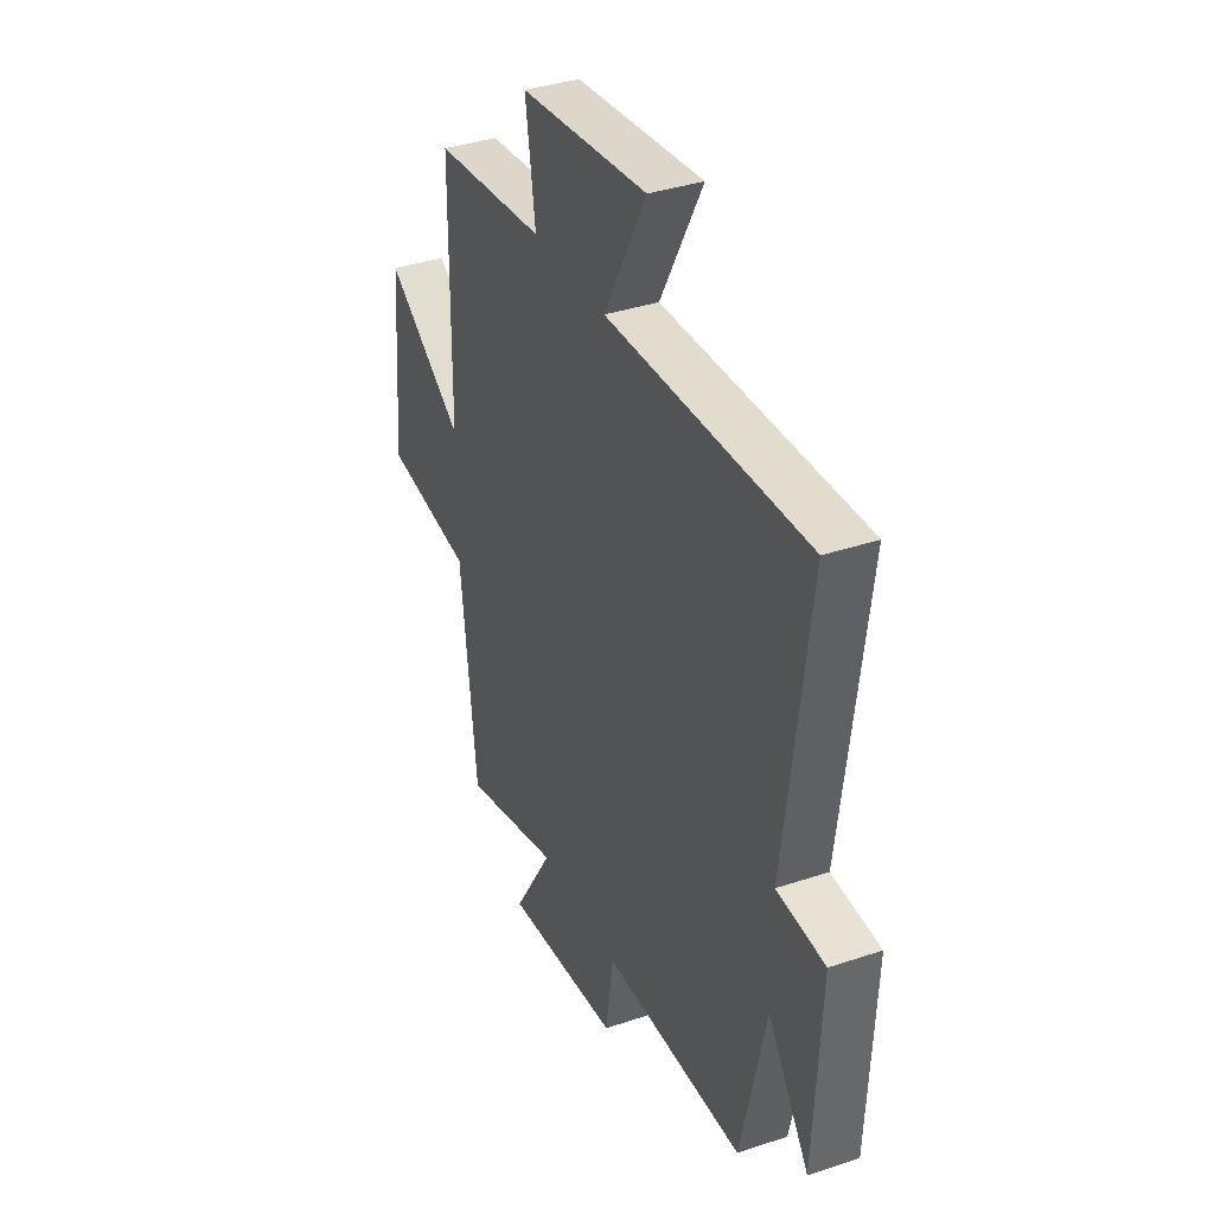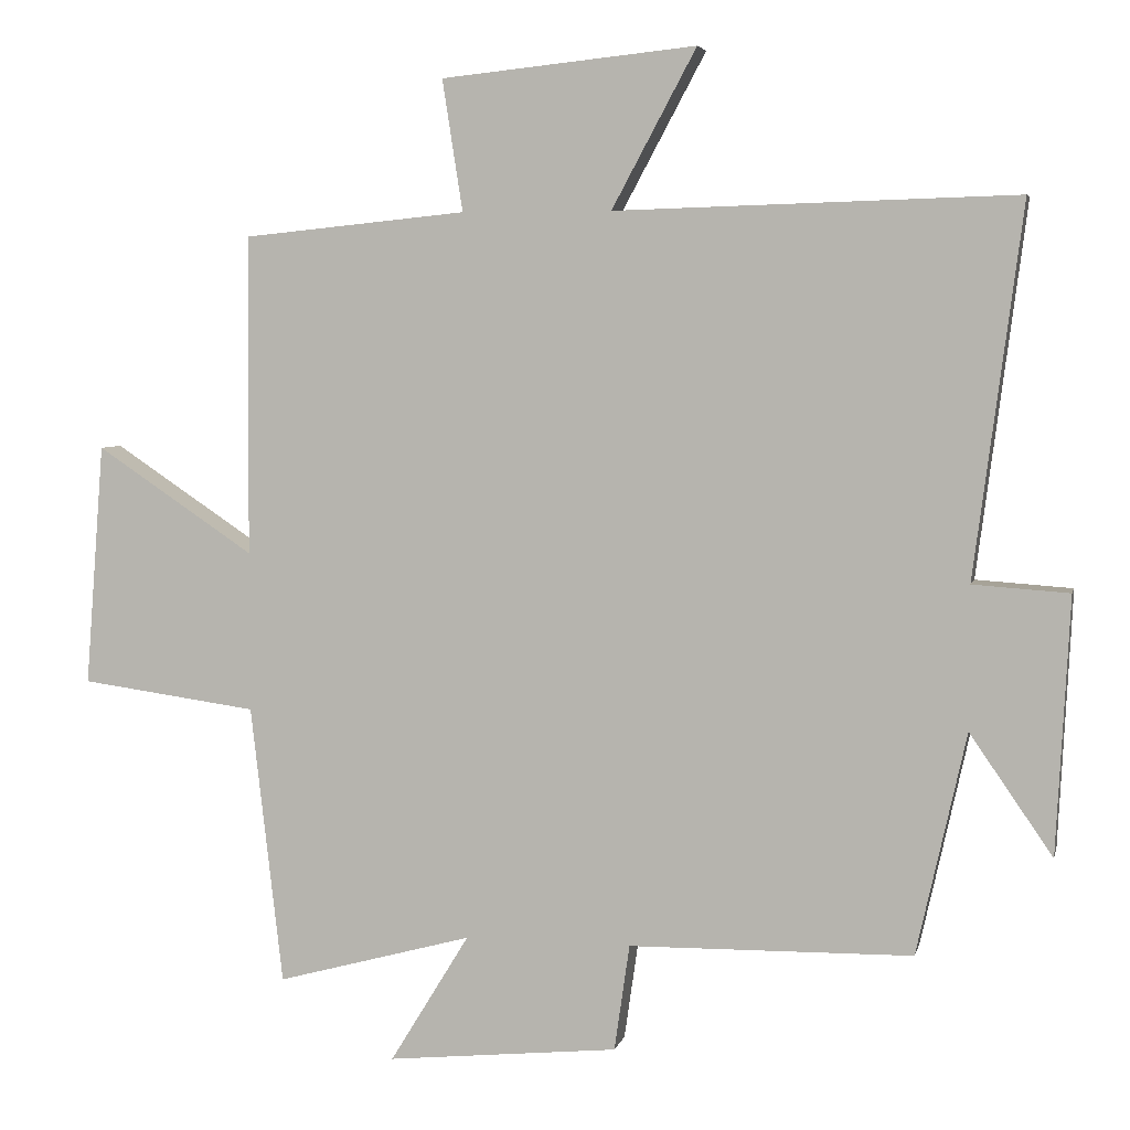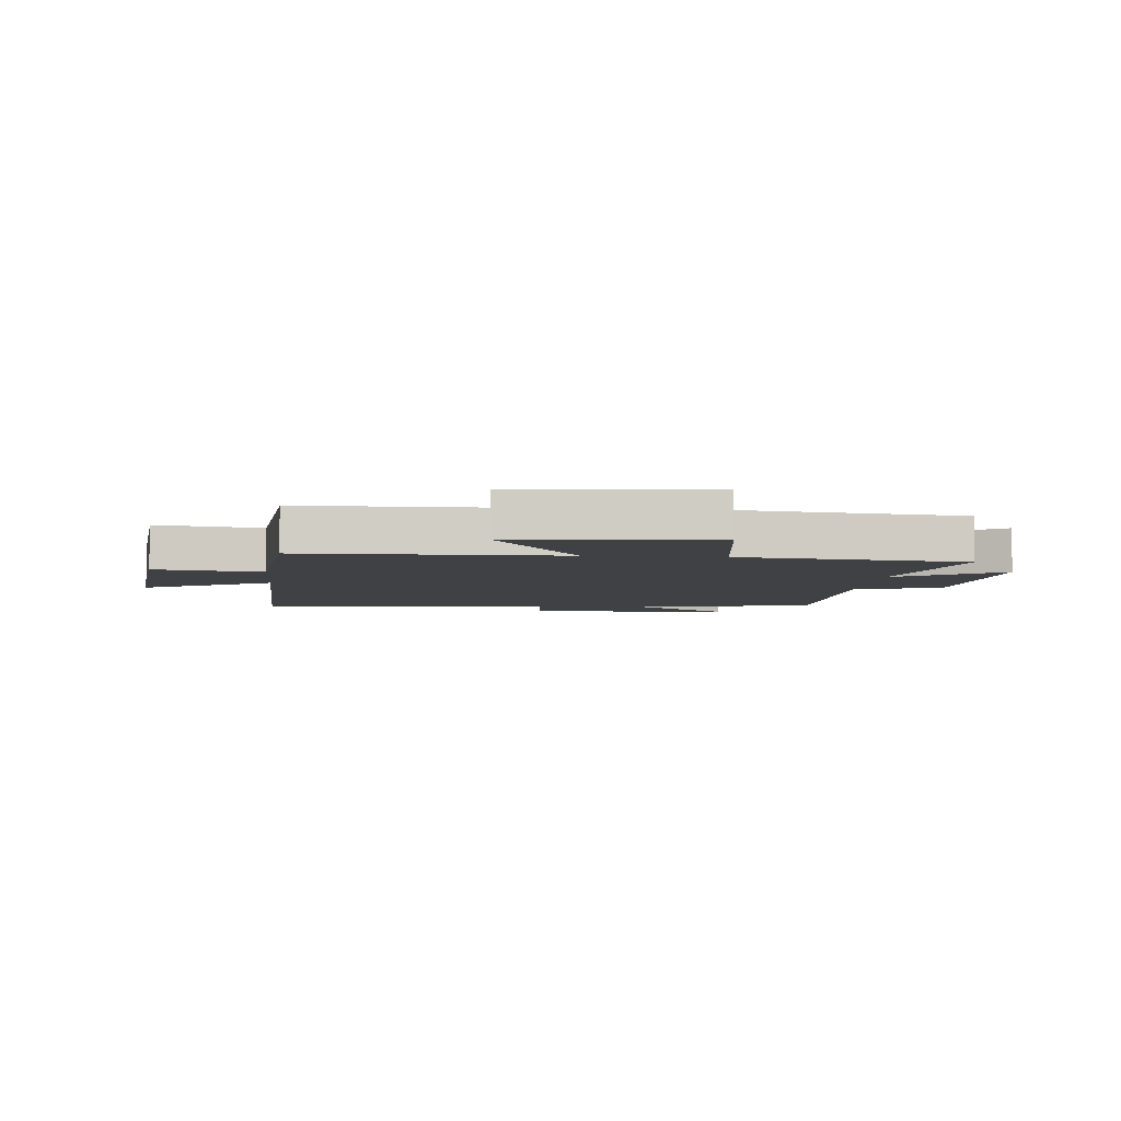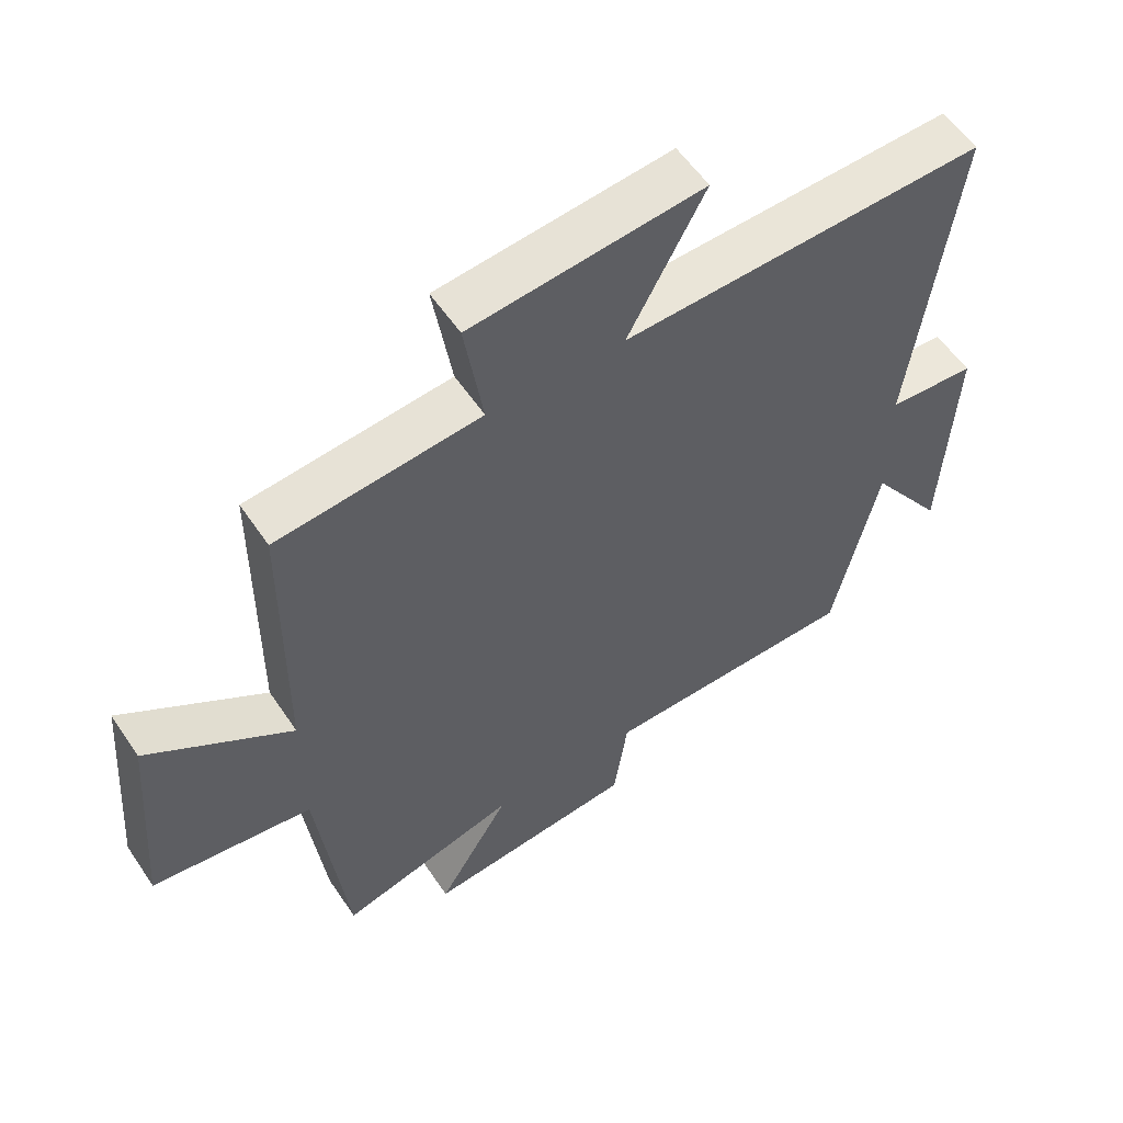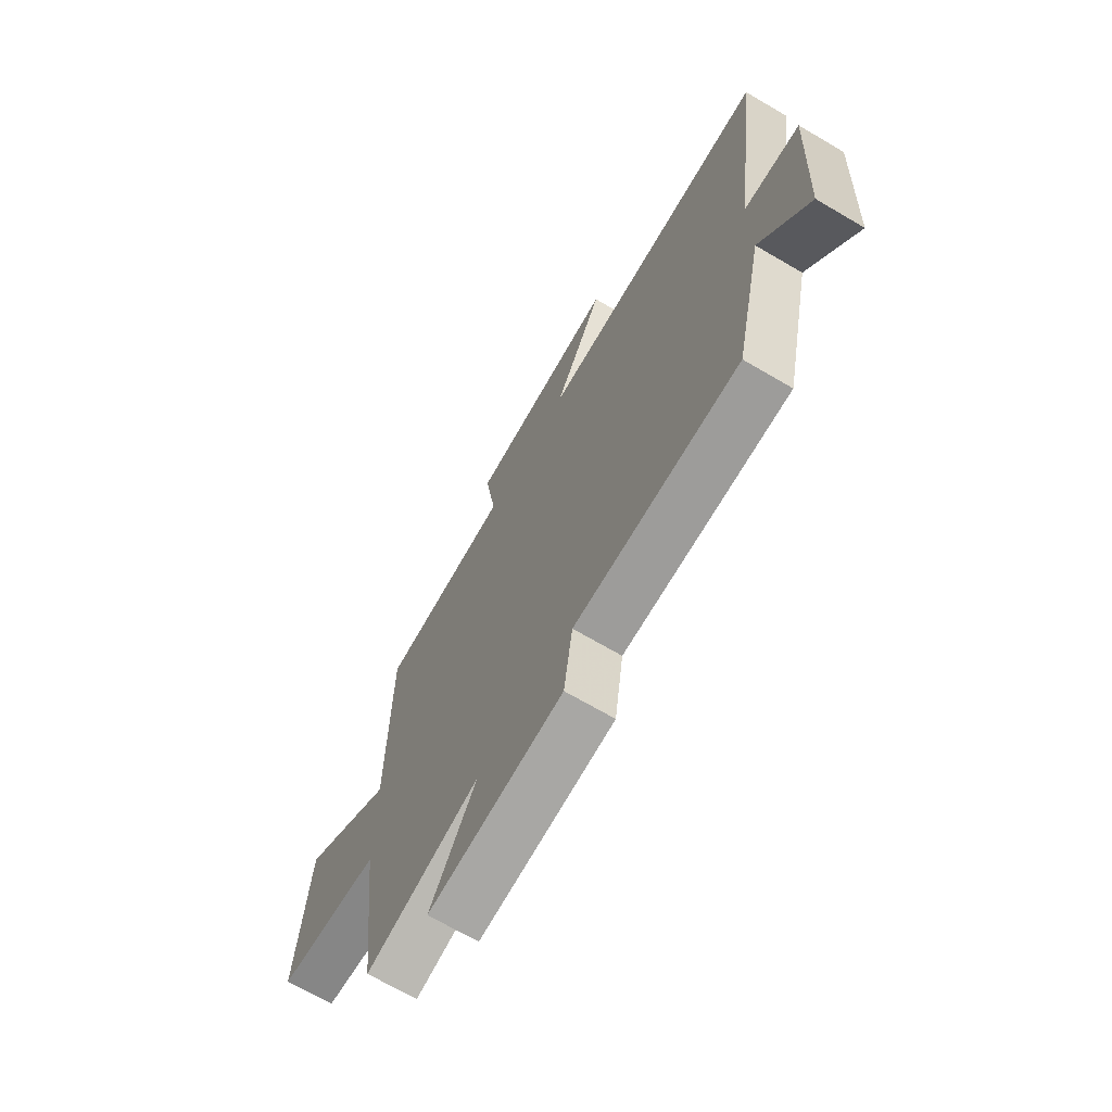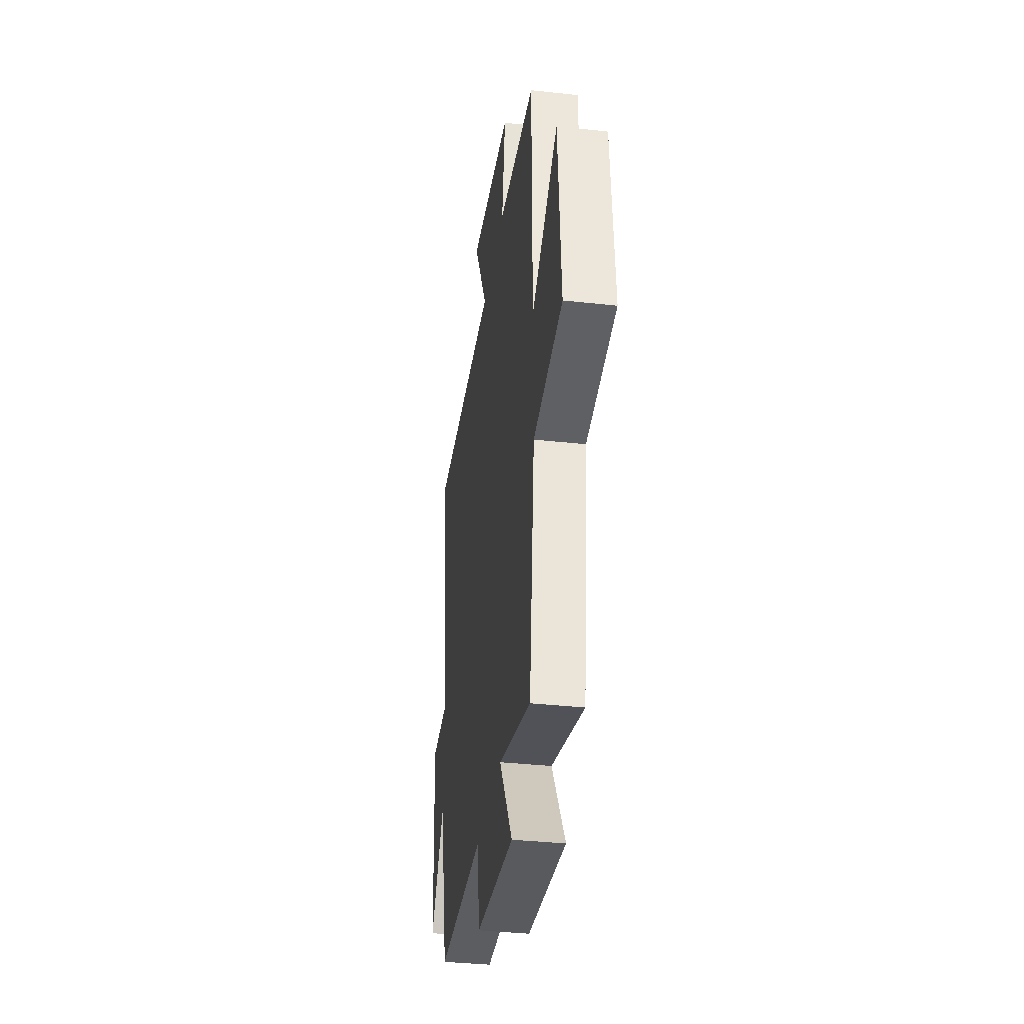
<metadata>
{"format":"obj","ext":"obj","renderer":"f3d","projection":"perspective","resolution":1024,"background":"white","views":[{"elev":36.5,"azim":-113.7,"up":"+Z"},{"elev":5.0,"azim":-167.3,"up":"+Z"},{"elev":-5.4,"azim":84.8,"up":"+Y"},{"elev":56.6,"azim":146.4,"up":"+Z"},{"elev":-69.3,"azim":-120.4,"up":"+Z"},{"elev":-36.4,"azim":81.8,"up":"+Z"}]}
</metadata>
<code>
v 0.497 0.07 0.469
v 0.5 0.07 0.03
v 0.717 0.07 0.175
v 0.743 0.07 -0.157
v 0.5 0.07 -0.19
v 0.456 0.07 -0.573
v 0.187 0.07 -0.5
v 0.296 0.07 -0.678
v -0.022 0.07 -0.646
v -0.043 0.07 -0.5
v -0.432 0.07 -0.494
v -0.5 0.07 -0.189
v -0.614 0.07 -0.354
v -0.632 0.07 -0.002
v -0.5 0.07 0.007
v -0.566 0.07 0.516
v -0.016 0.07 0.5
v -0.132 0.07 0.716
v 0.218 0.07 0.68
v 0.19 0.07 0.5
v 0.497 0 0.469
v 0.5 0 0.03
v 0.717 0 0.175
v 0.743 0 -0.157
v 0.5 0 -0.19
v 0.456 0 -0.573
v 0.187 0 -0.5
v 0.296 0 -0.678
v -0.022 0 -0.646
v -0.043 0 -0.5
v -0.432 0 -0.494
v -0.5 0 -0.189
v -0.614 0 -0.354
v -0.632 0 -0.002
v -0.5 0 0.007
v -0.566 0 0.516
v -0.016 0 0.5
v -0.132 0 0.716
v 0.218 0 0.68
v 0.19 0 0.5
f 17 18 19 20
f 17 20 1 2
f 15 16 17 2
f 12 13 14 15
f 12 15 2
f 11 12 2
f 10 11 2
f 7 8 9 10
f 7 10 2 3
f 5 6 7
f 5 7 3
f 3 4 5
f 40 39 38 37
f 22 21 40 37
f 22 37 36 35
f 35 34 33 32
f 22 35 32
f 22 32 31
f 22 31 30
f 30 29 28 27
f 23 22 30 27
f 27 26 25
f 23 27 25
f 25 24 23
f 1 21 22 2
f 2 22 23 3
f 3 23 24 4
f 4 24 25 5
f 5 25 26 6
f 6 26 27 7
f 7 27 28 8
f 8 28 29 9
f 9 29 30 10
f 10 30 31 11
f 11 31 32 12
f 12 32 33 13
f 13 33 34 14
f 14 34 35 15
f 15 35 36 16
f 16 36 37 17
f 17 37 38 18
f 18 38 39 19
f 19 39 40 20
f 20 40 21 1

</code>
